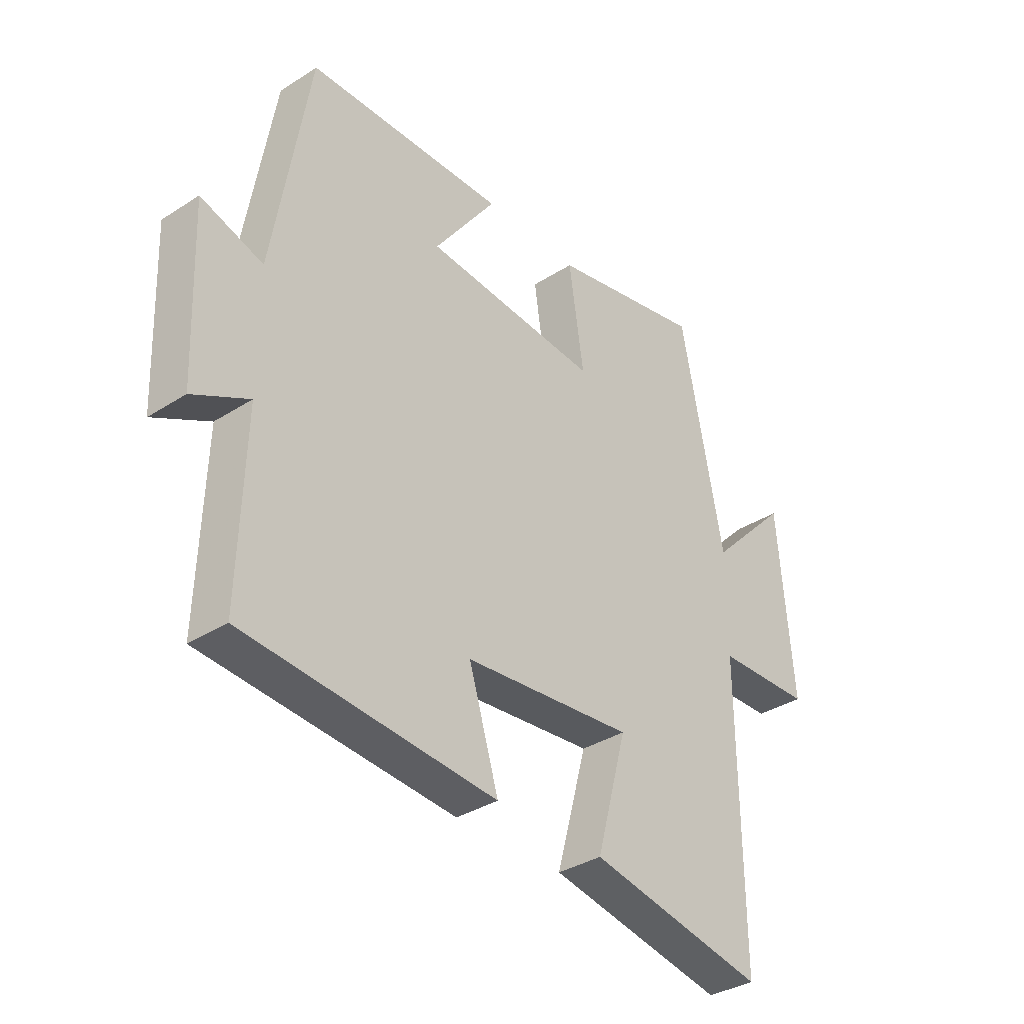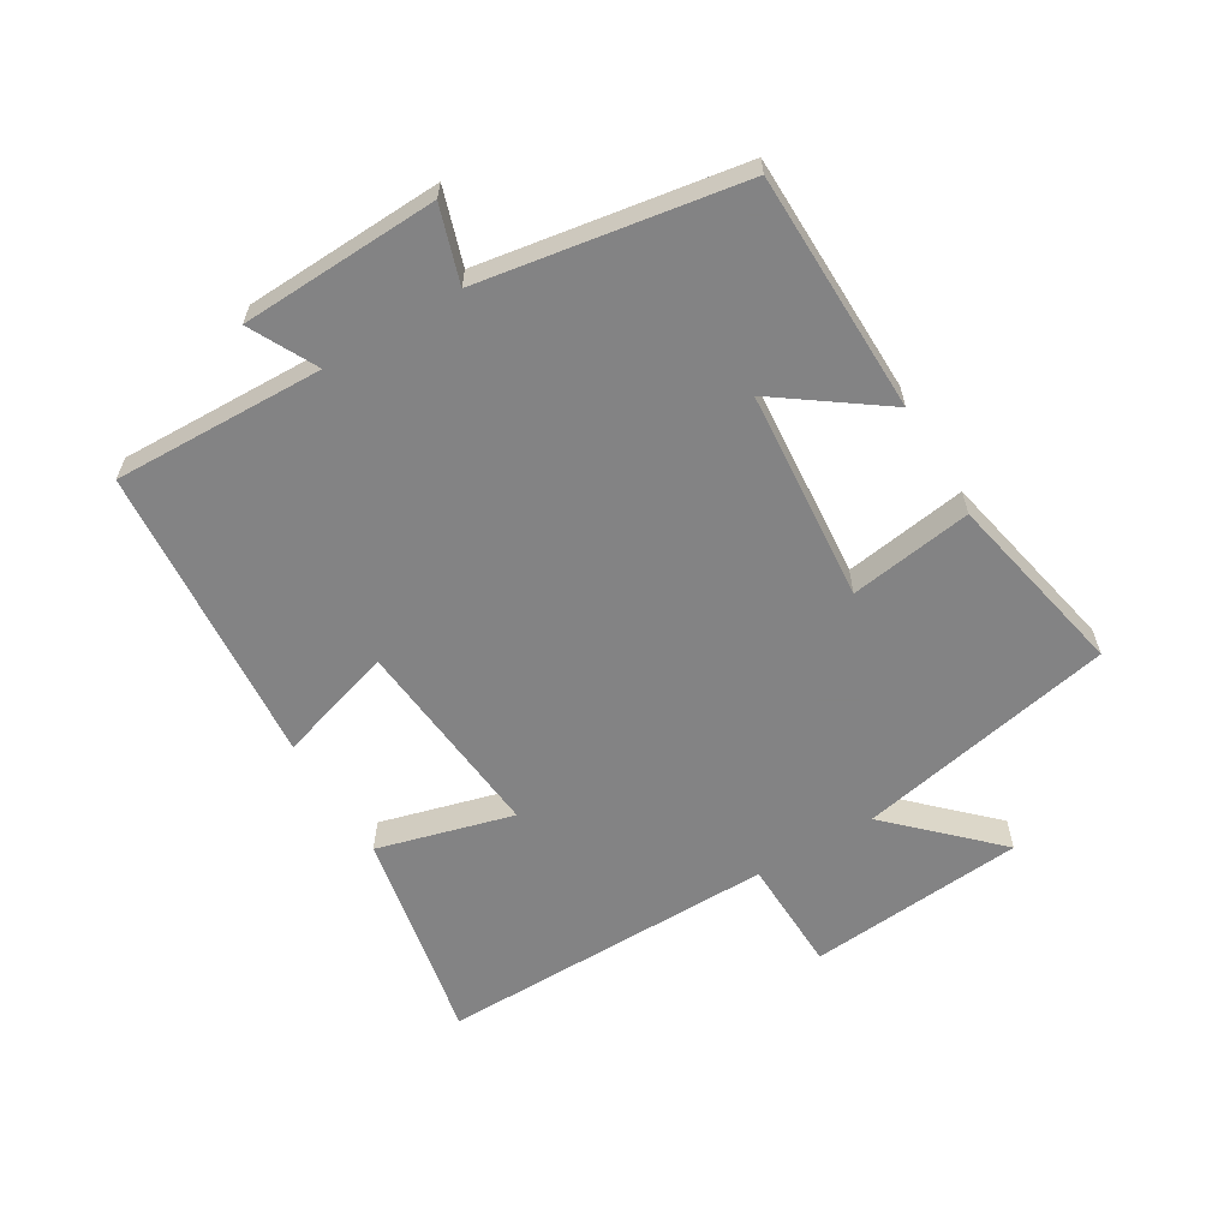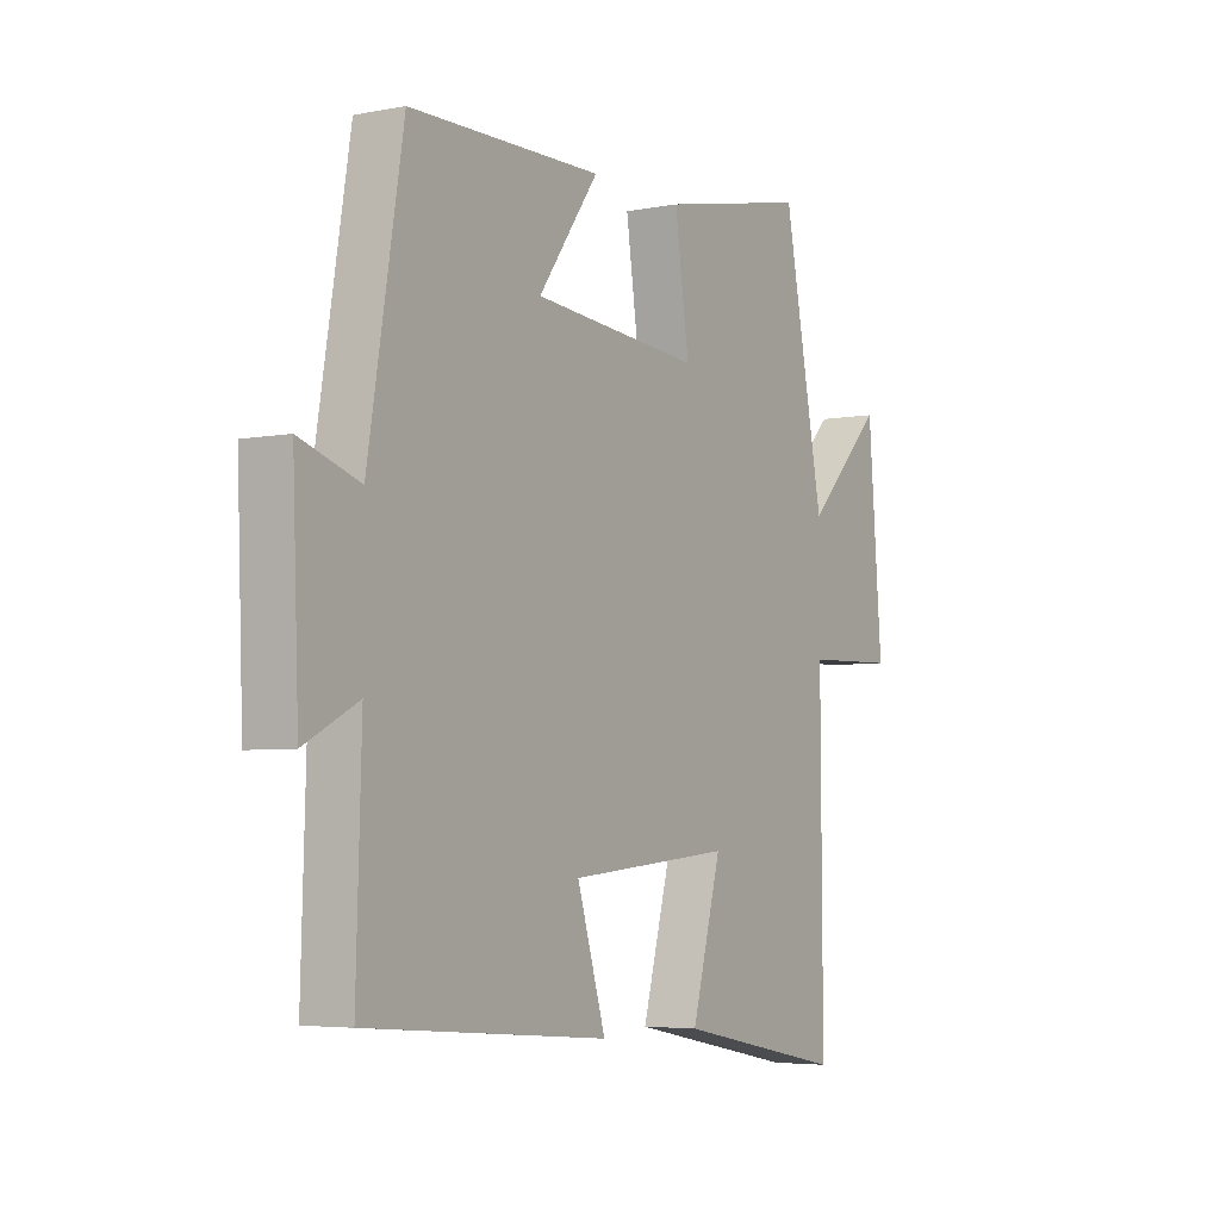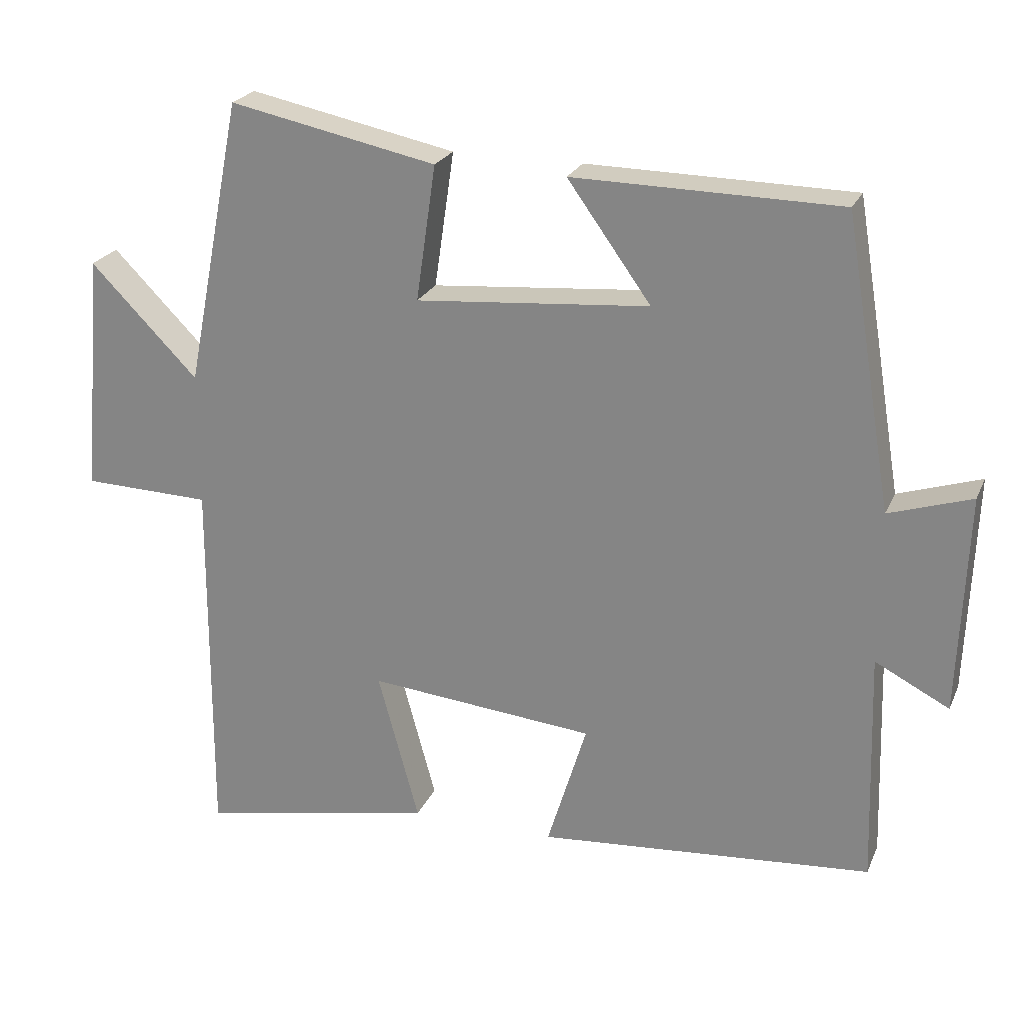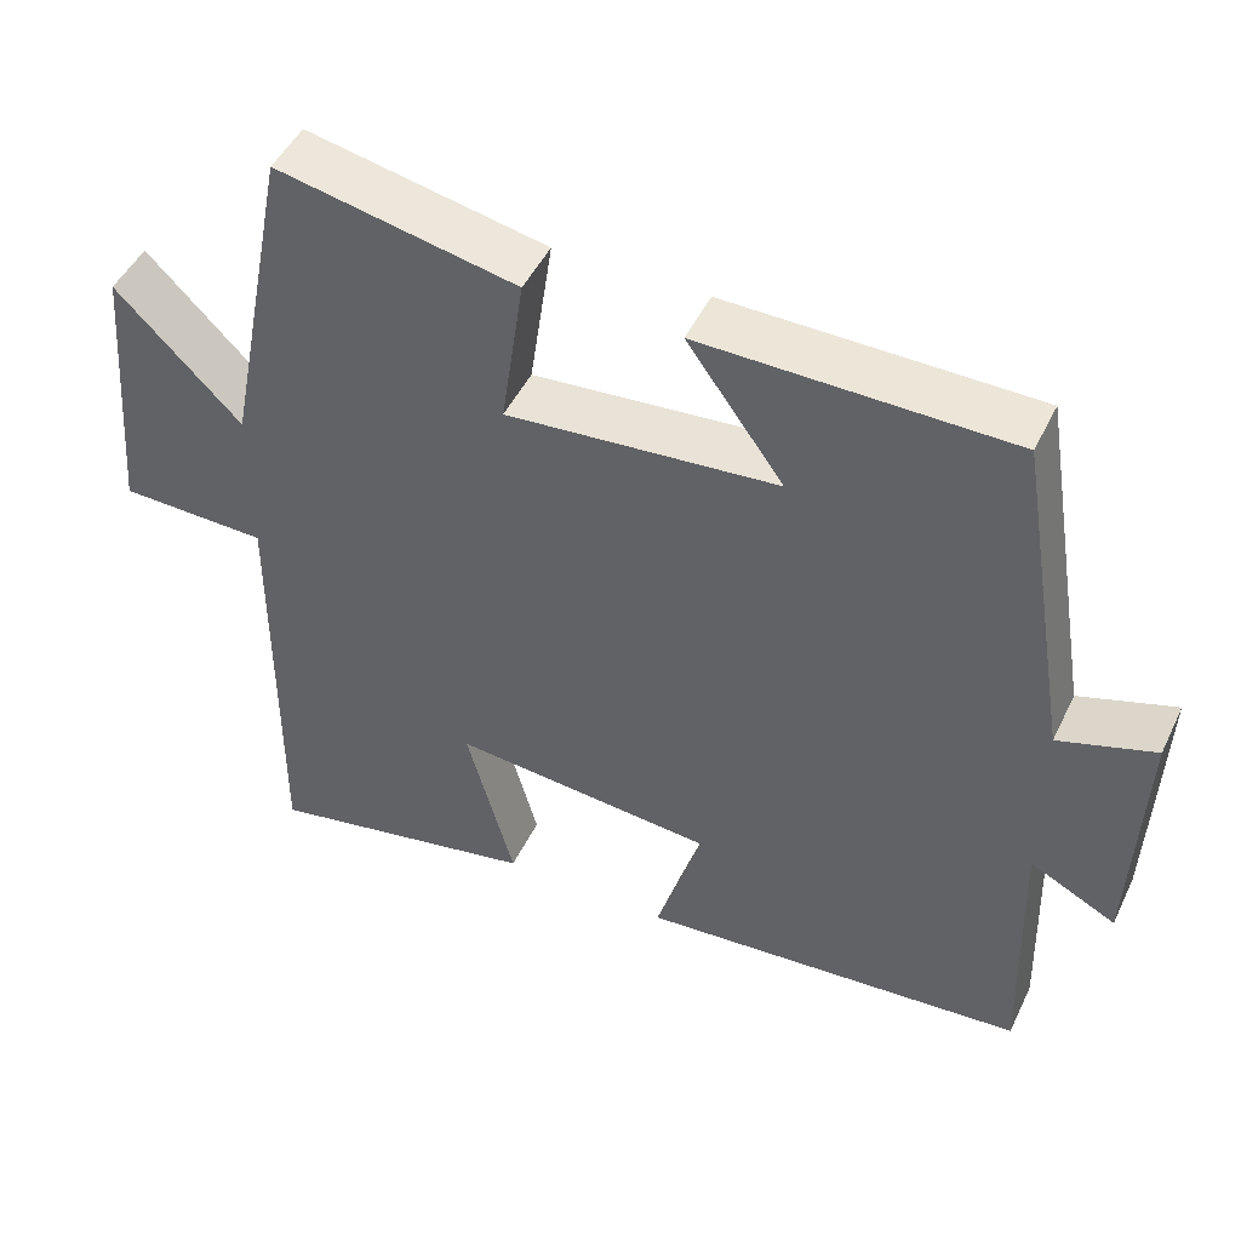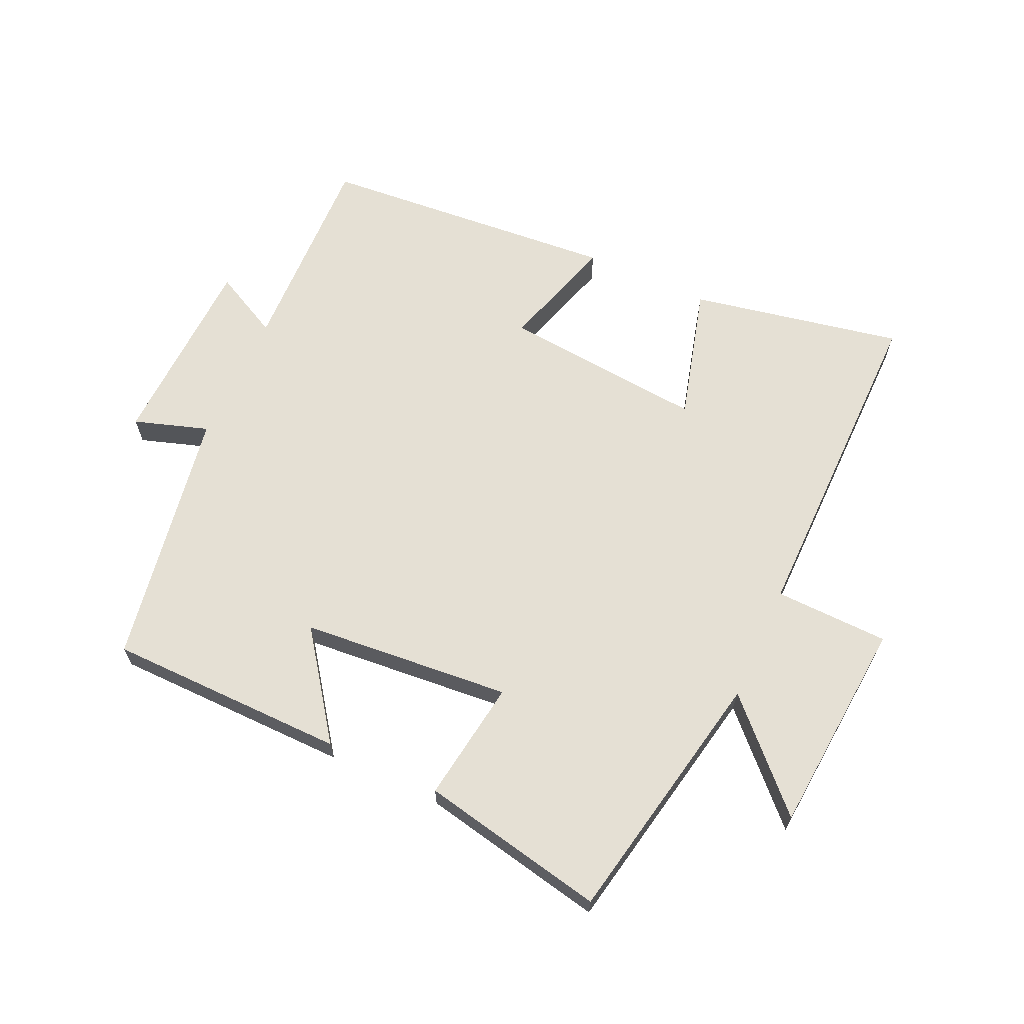
<metadata>
{"format":"obj","ext":"obj","renderer":"f3d","projection":"perspective","resolution":1024,"background":"white","views":[{"elev":-35.0,"azim":-49.5,"up":"+Z"},{"elev":-61.1,"azim":-59.0,"up":"+Y"},{"elev":-4.8,"azim":-58.2,"up":"+Z"},{"elev":23.5,"azim":-160.7,"up":"+Z"},{"elev":47.7,"azim":-155.1,"up":"+Z"},{"elev":65.3,"azim":24.5,"up":"+Y"}]}
</metadata>
<code>
v -0.432 0.07 0.495
v -0.056 0.07 0.5
v -0.174 0.07 0.336
v 0.156 0.07 0.308
v 0.128 0.07 0.5
v 0.42 0.07 0.56
v 0.5 0.07 0.154
v 0.652 0.07 0.309
v 0.68 0.07 -0.031
v 0.5 0.07 -0.036
v 0.503 0.07 -0.565
v 0.169 0.07 -0.5
v 0.227 0.07 -0.287
v -0.093 0.07 -0.317
v -0.037 0.07 -0.5
v -0.51 0.07 -0.462
v -0.5 0.07 -0.132
v -0.605 0.07 -0.186
v -0.617 0.07 0.124
v -0.5 0.07 0.086
v -0.432 0 0.495
v -0.056 0 0.5
v -0.174 0 0.336
v 0.156 0 0.308
v 0.128 0 0.5
v 0.42 0 0.56
v 0.5 0 0.154
v 0.652 0 0.309
v 0.68 0 -0.031
v 0.5 0 -0.036
v 0.503 0 -0.565
v 0.169 0 -0.5
v 0.227 0 -0.287
v -0.093 0 -0.317
v -0.037 0 -0.5
v -0.51 0 -0.462
v -0.5 0 -0.132
v -0.605 0 -0.186
v -0.617 0 0.124
v -0.5 0 0.086
f 17 18 19 20
f 17 20 1
f 16 17 1
f 15 16 1
f 14 15 1
f 13 14 1
f 10 11 12 13
f 7 8 9 10
f 6 7 10
f 5 6 10
f 4 5 10
f 3 4 10 13
f 1 2 3
f 1 3 13
f 40 39 38 37
f 21 40 37
f 21 37 36
f 21 36 35
f 21 35 34
f 21 34 33
f 33 32 31 30
f 30 29 28 27
f 30 27 26
f 30 26 25
f 30 25 24
f 33 30 24 23
f 23 22 21
f 33 23 21
f 1 21 22 2
f 2 22 23 3
f 3 23 24 4
f 4 24 25 5
f 5 25 26 6
f 6 26 27 7
f 7 27 28 8
f 8 28 29 9
f 9 29 30 10
f 10 30 31 11
f 11 31 32 12
f 12 32 33 13
f 13 33 34 14
f 14 34 35 15
f 15 35 36 16
f 16 36 37 17
f 17 37 38 18
f 18 38 39 19
f 19 39 40 20
f 20 40 21 1

</code>
